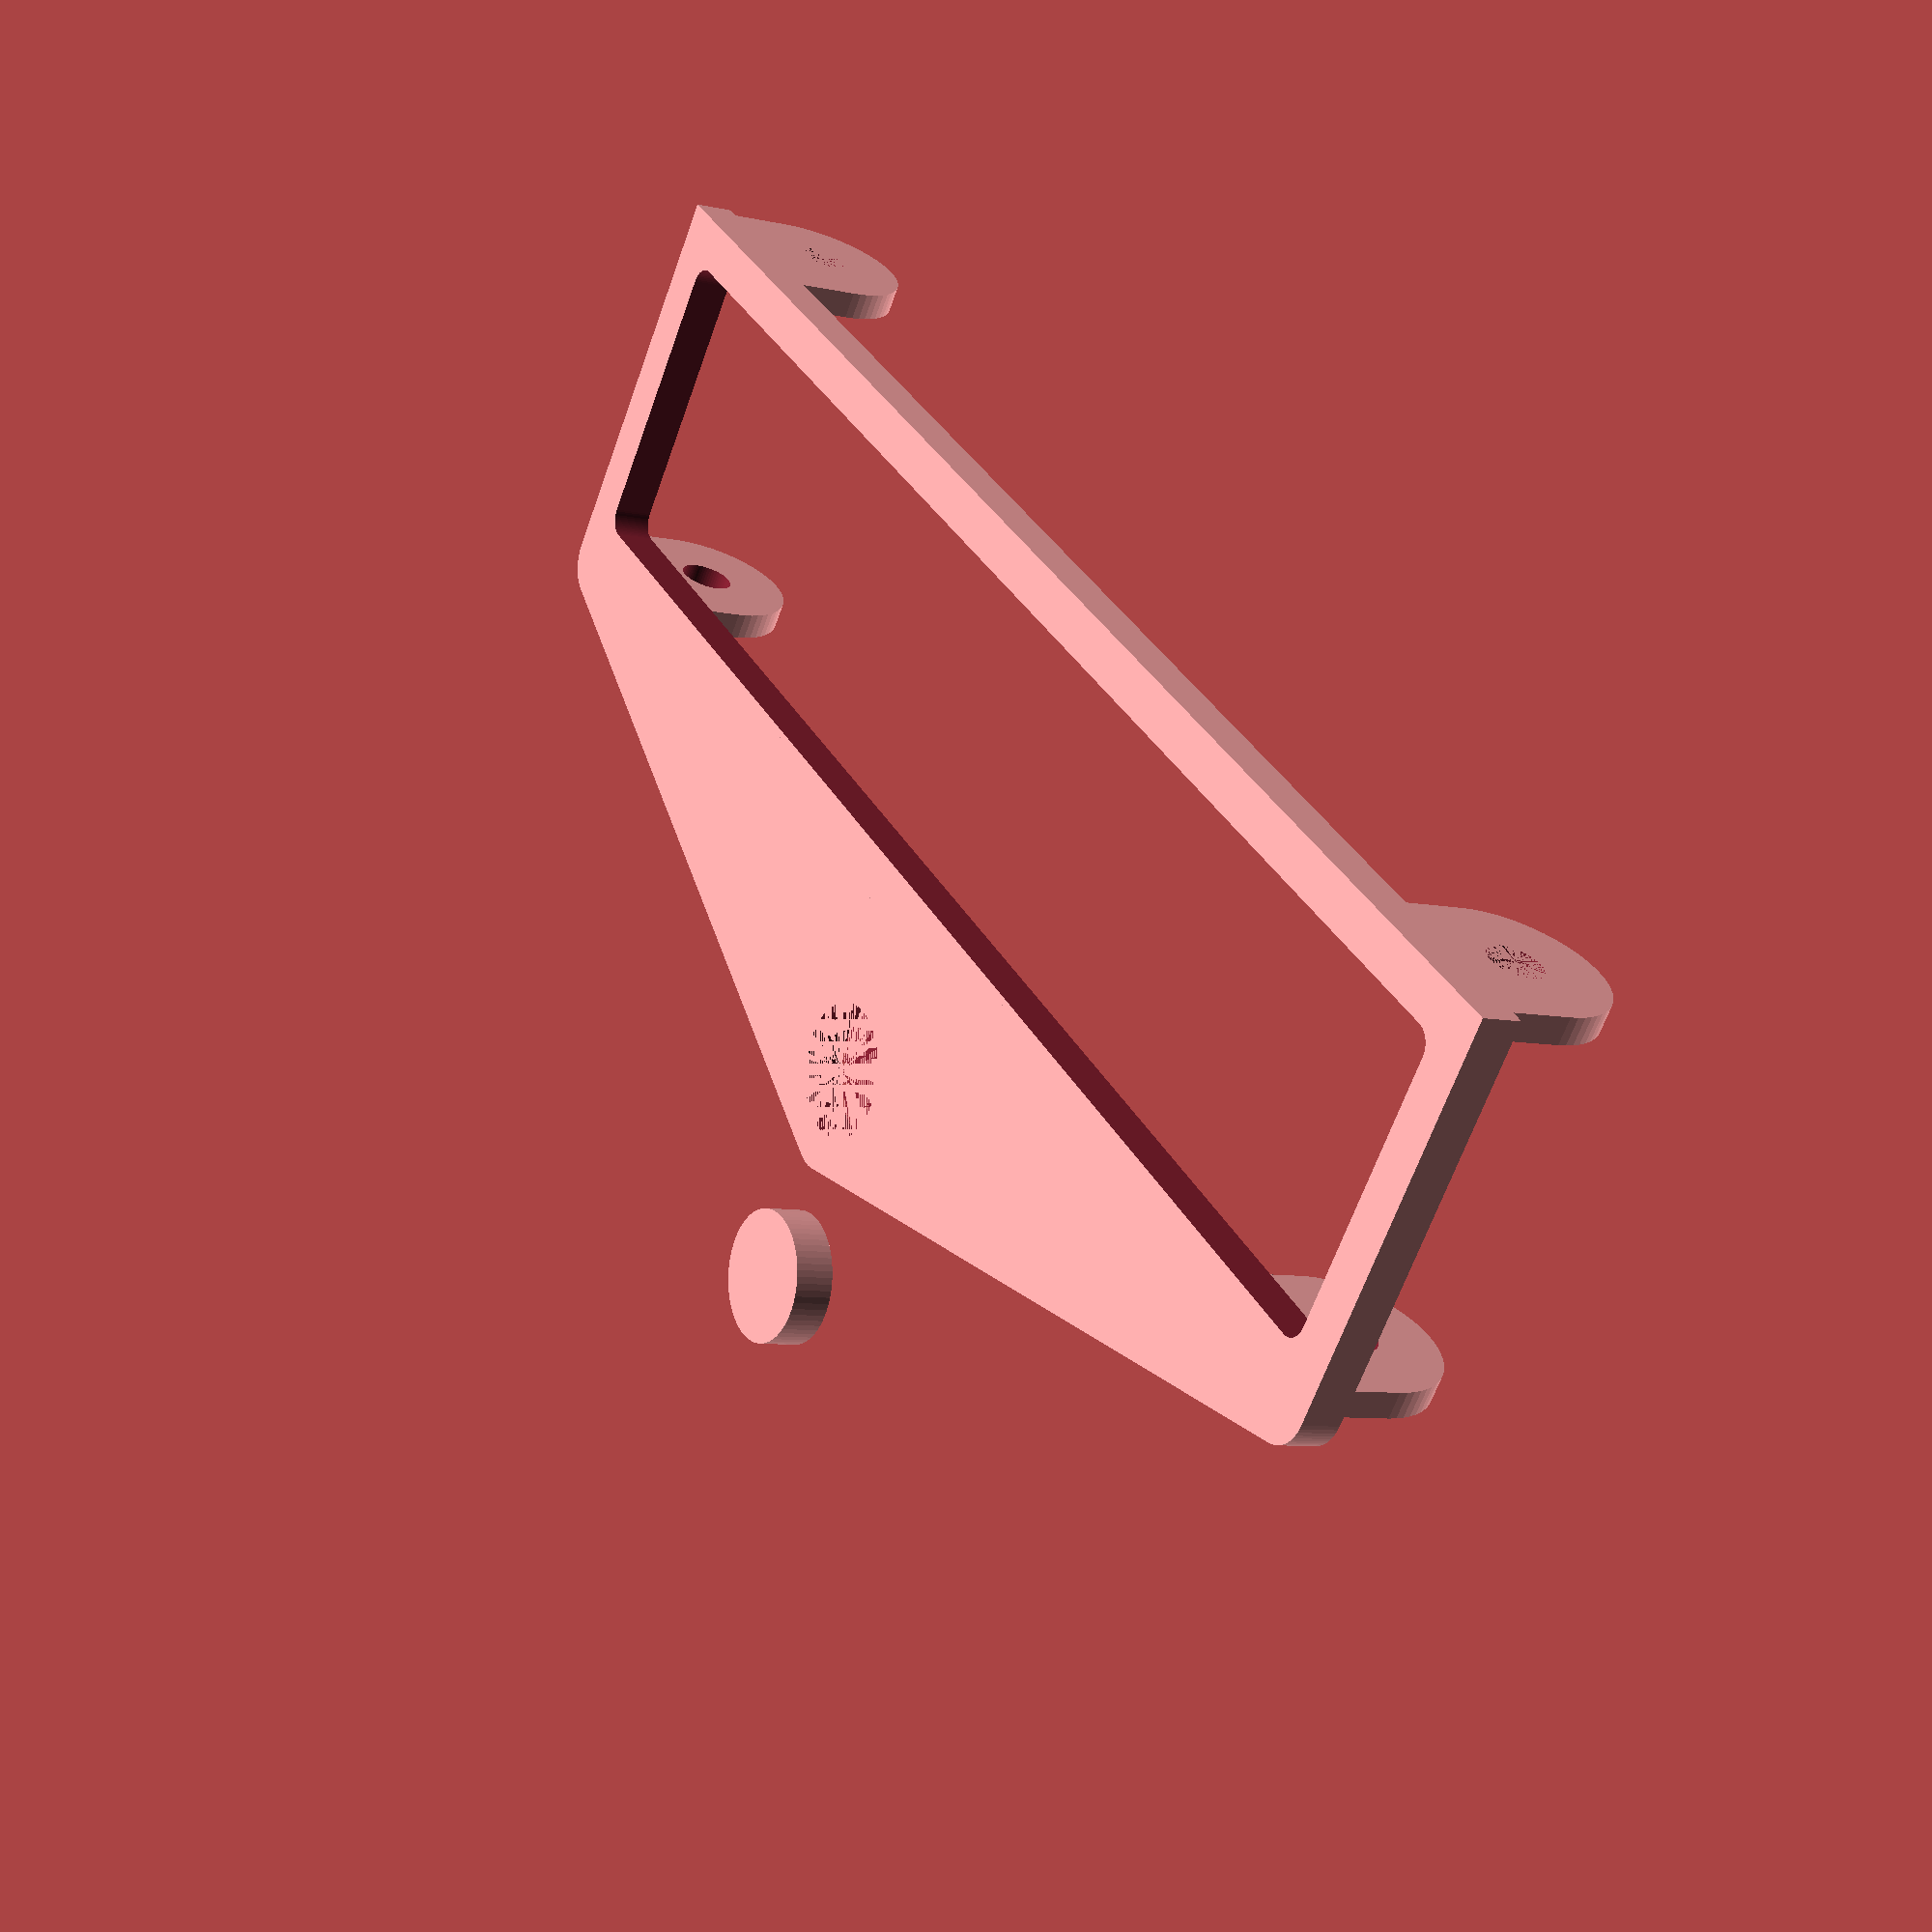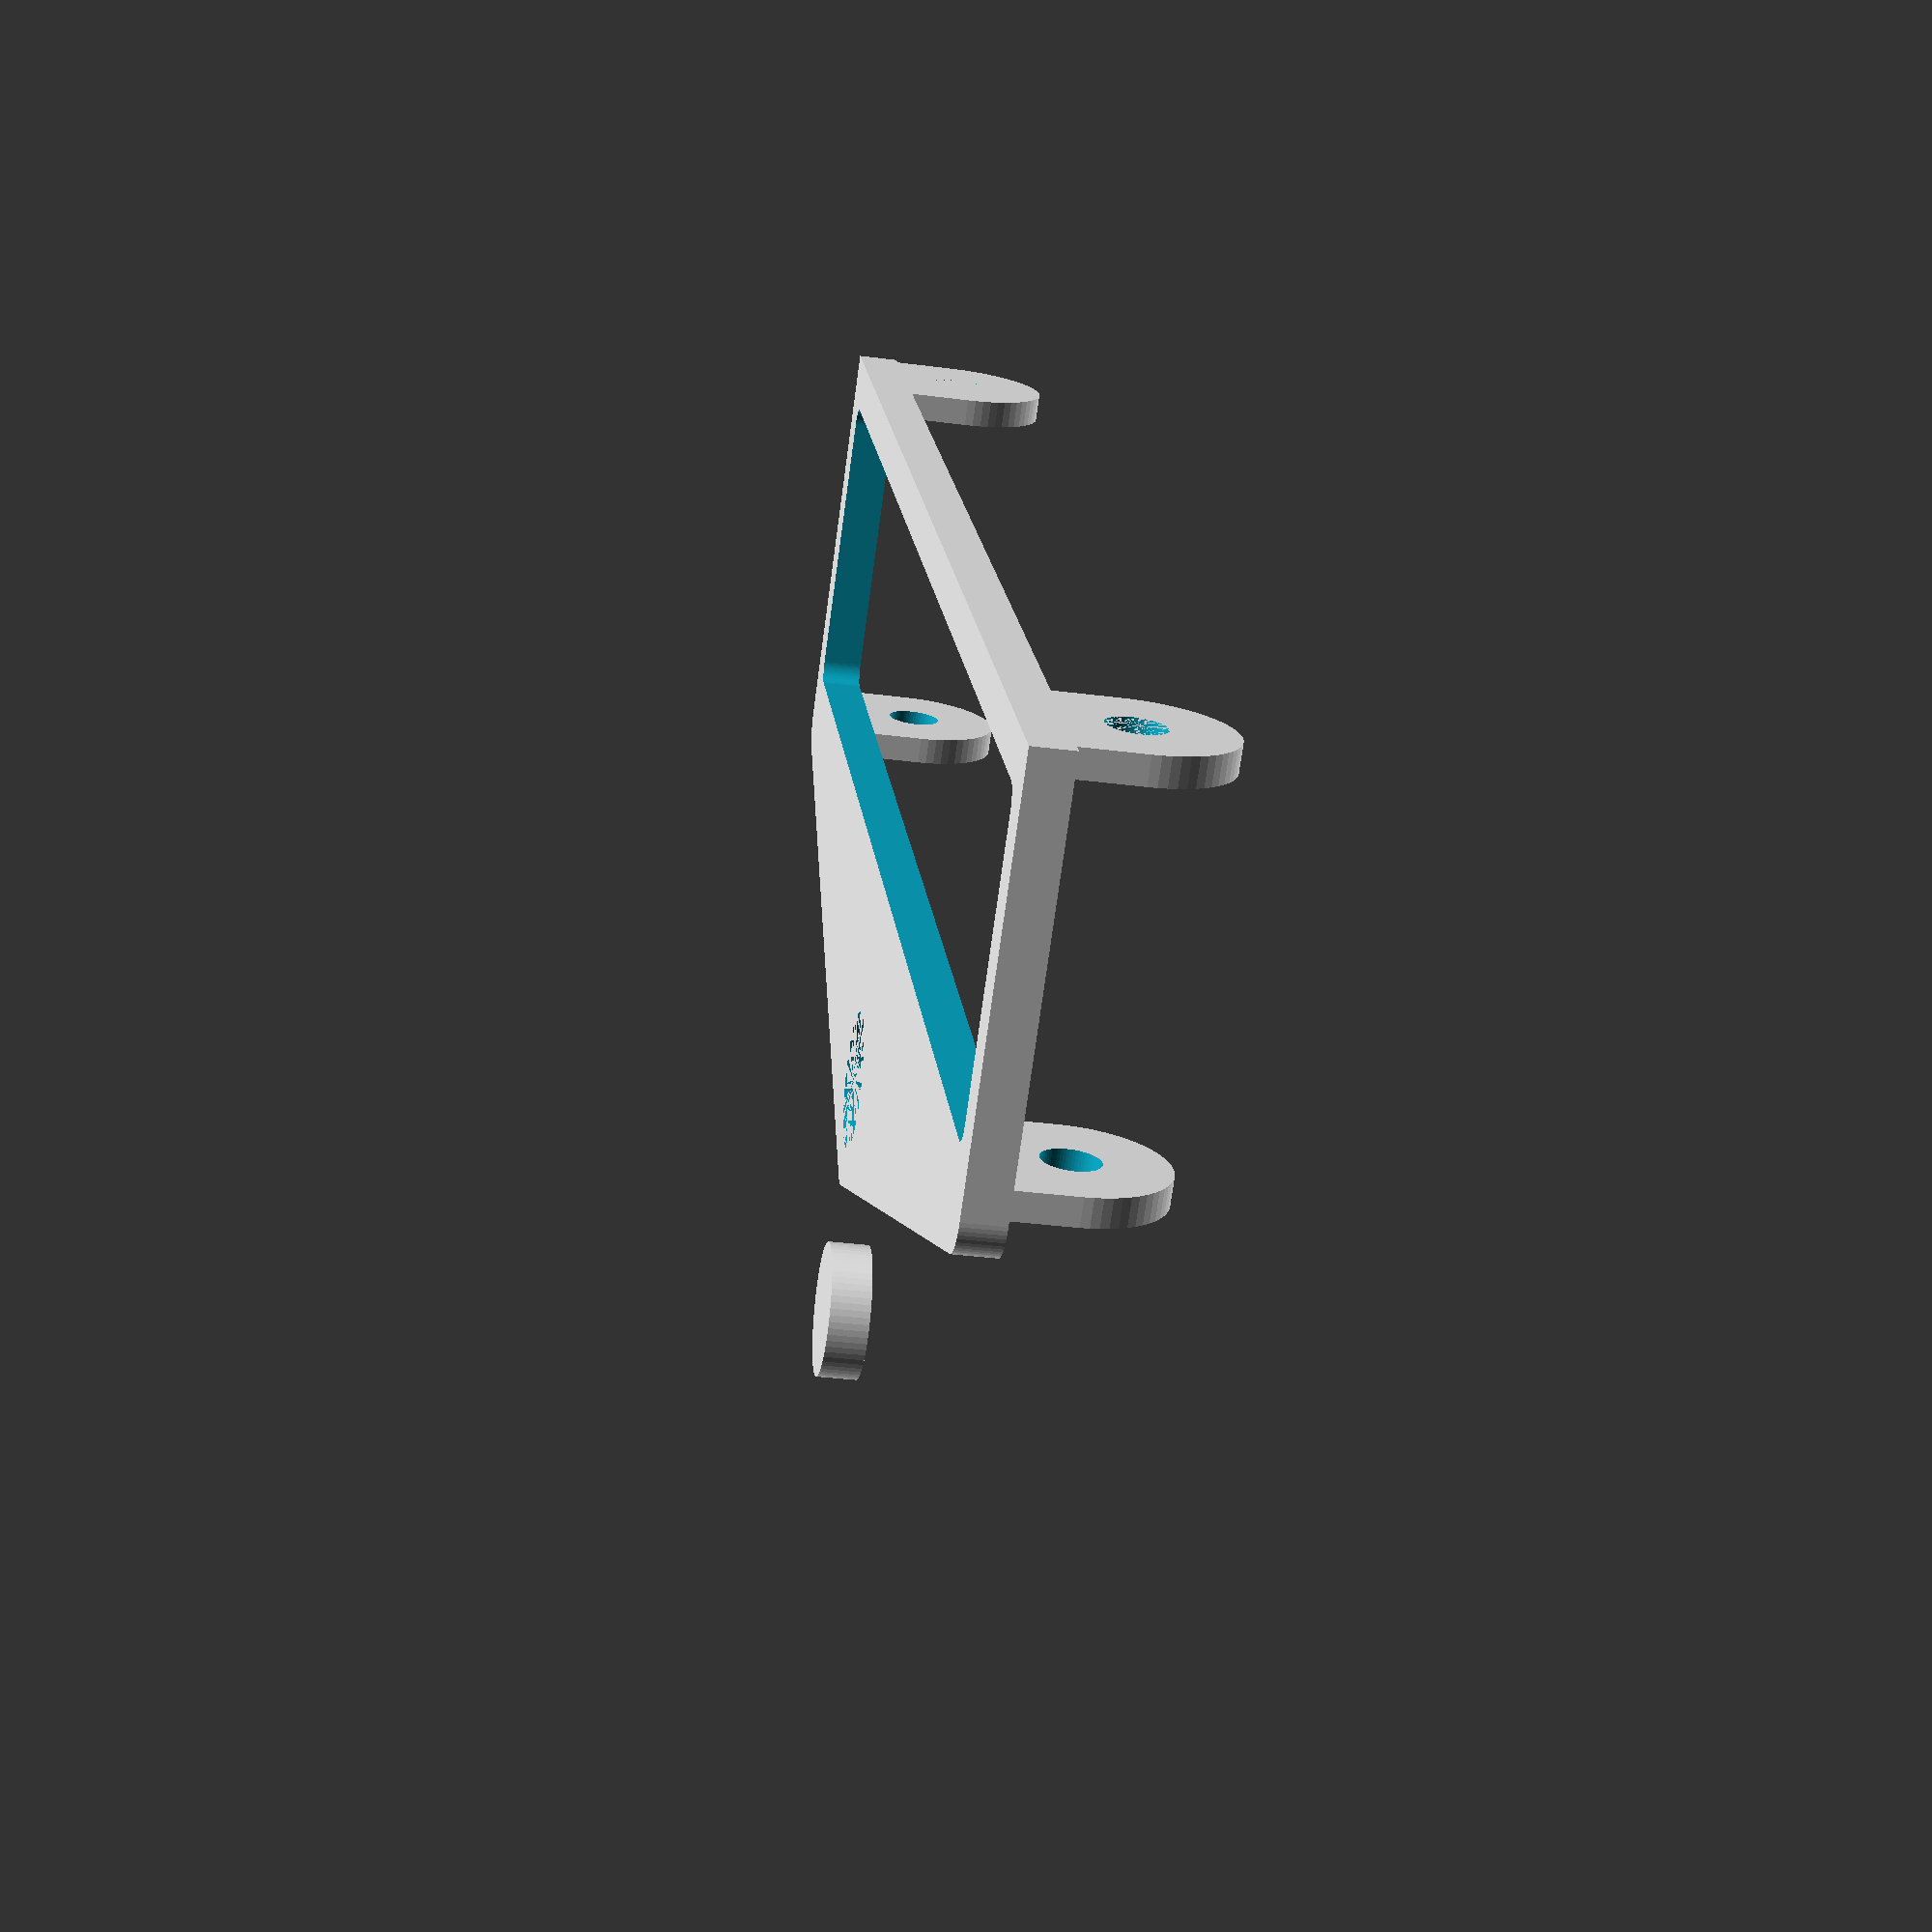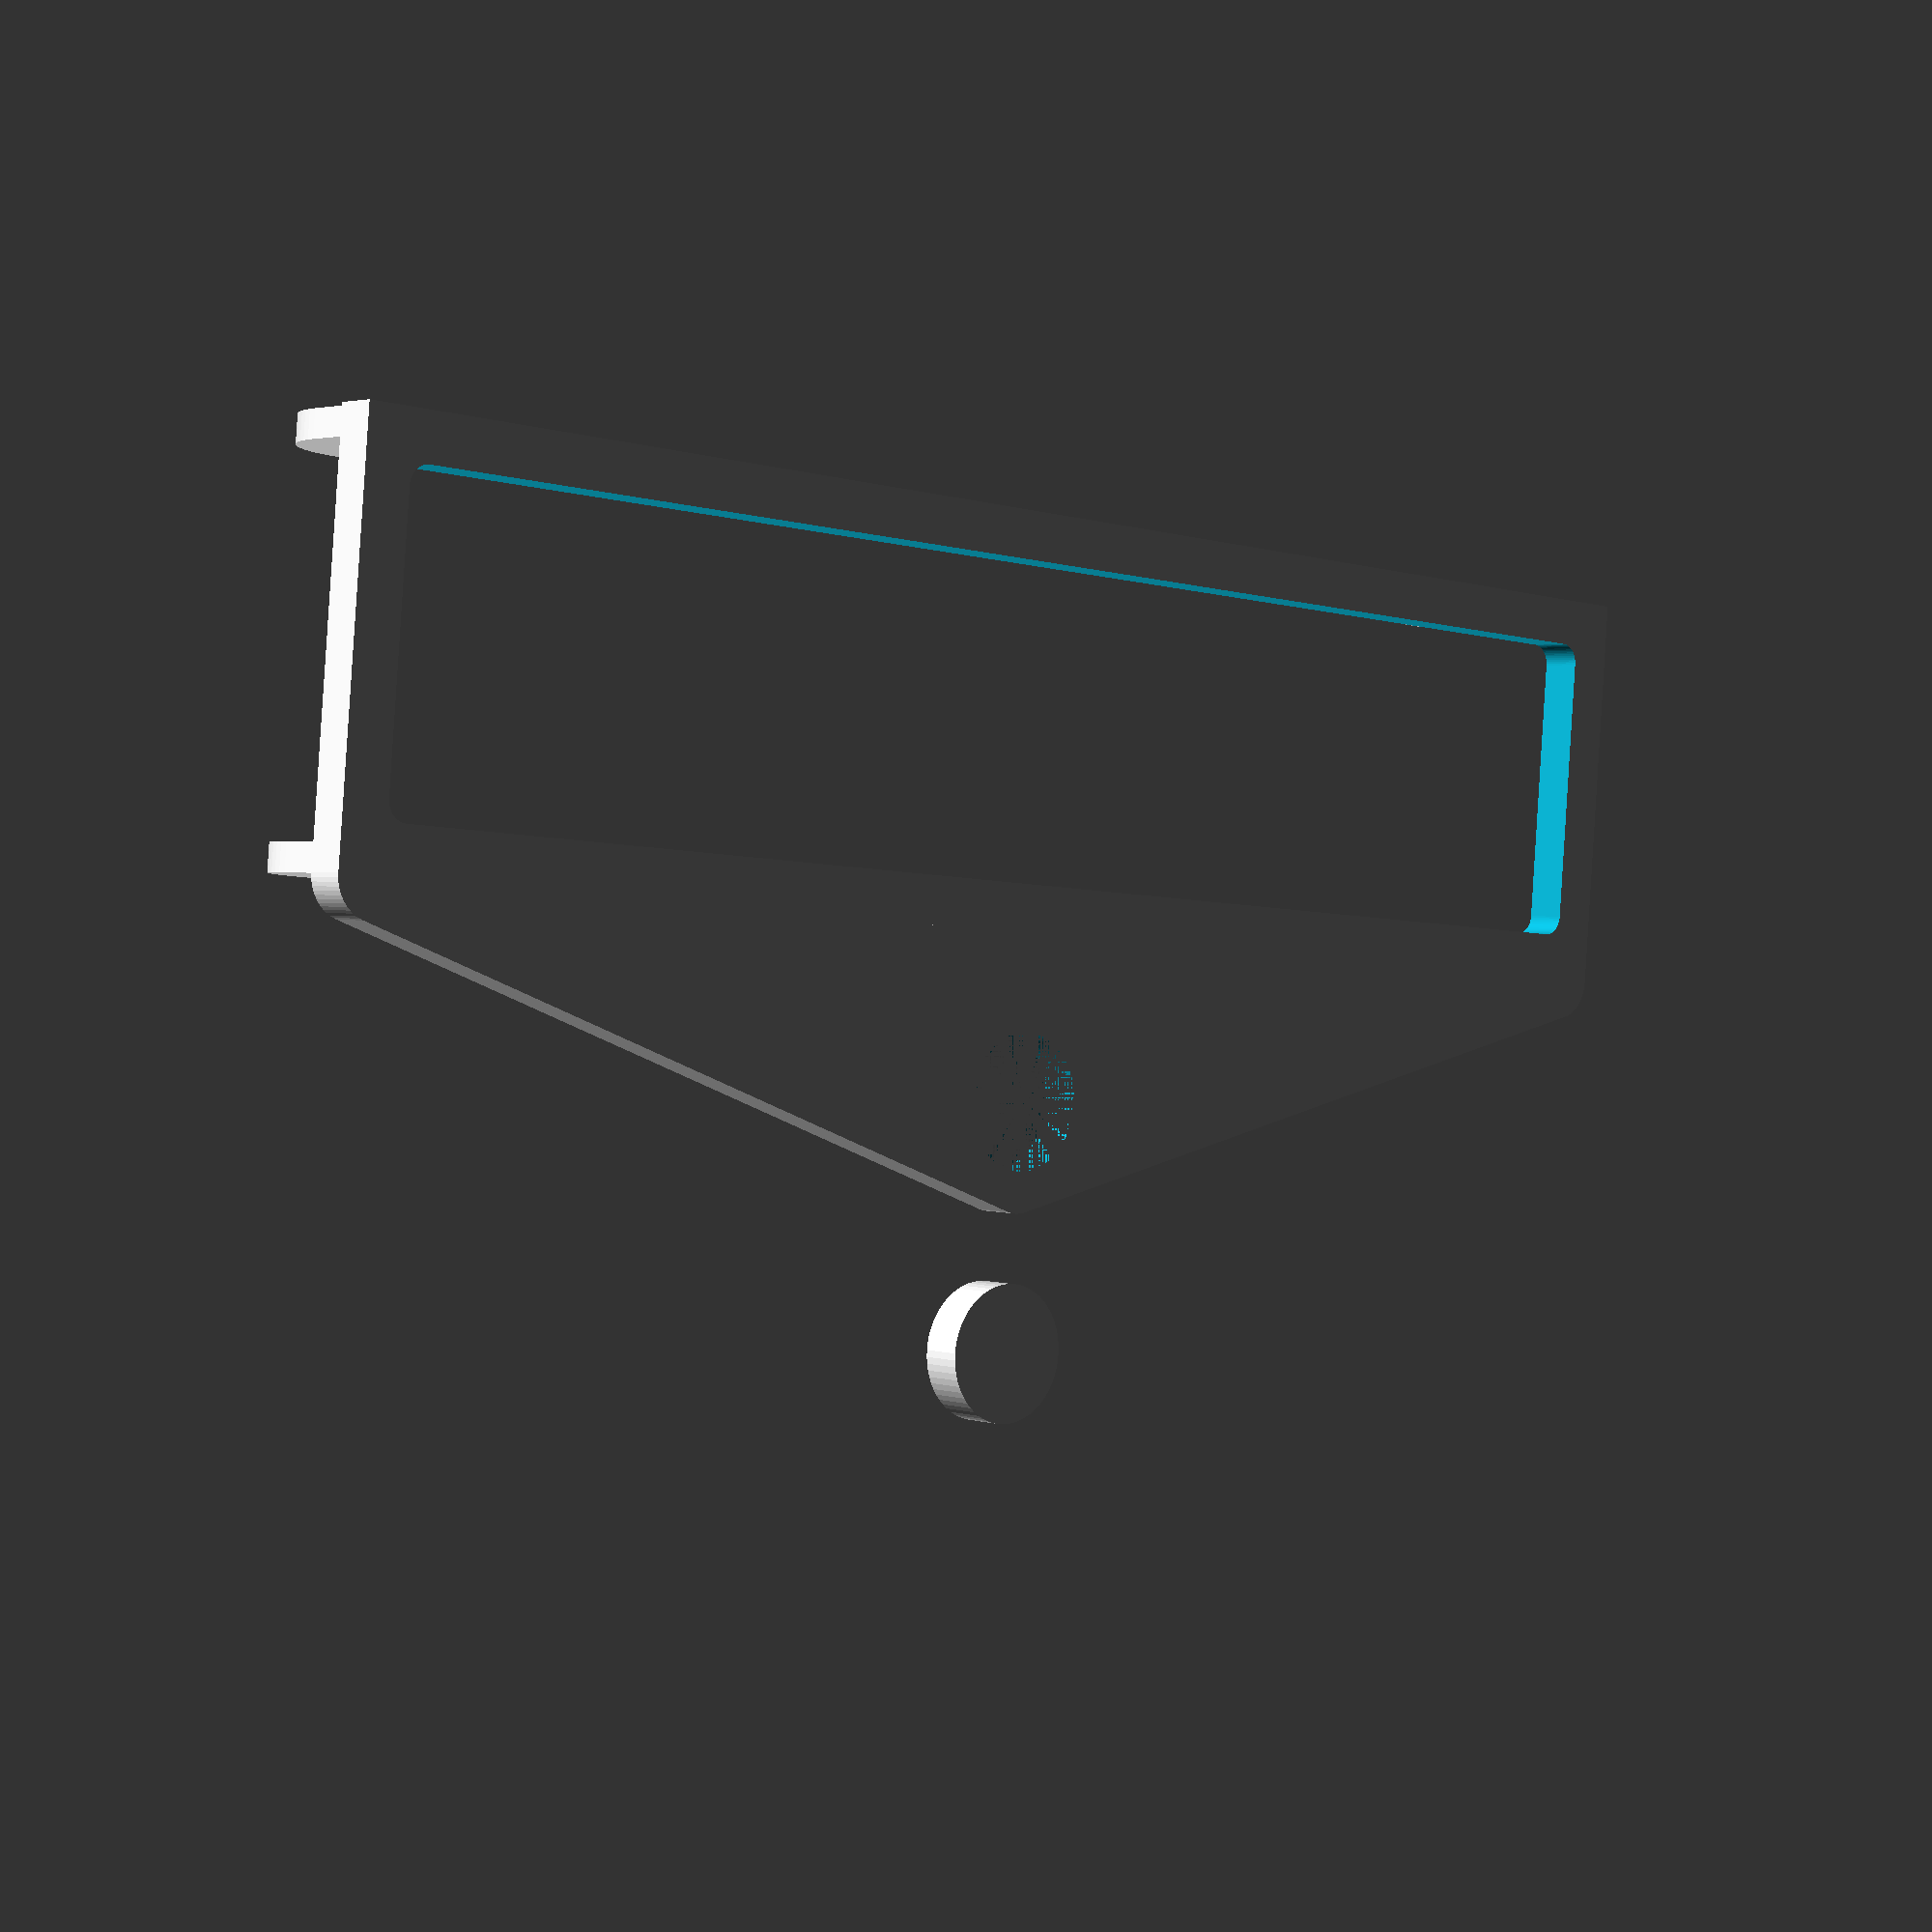
<openscad>
$fn=64;

difference() {
  union() {
//    translate([0, 2, 3]) rotate([90]) minkowski() {
//      linear_extrude(height=1) polygon([[0+2, 0], [25-2, 0], [0+2, 15-2]]);
//      cylinder(h=1, r=2);
//    }
//    translate([0, 30, 3]) rotate([90]) minkowski() {
//      linear_extrude(height=1) polygon([[0+2, 0], [25-2, 0], [0+2, 15-2]]);
//      cylinder(h=1, r=2);
//    }
//    translate([0, 2, 3]) rotate([90]) minkowski() {
//      linear_extrude(height=1) polygon([[120-2, 0], [120-25+2, 0], [120-2, 15-2]]);
//      cylinder(h=1, r=2);
//    }
//    translate([0, 30, 3]) rotate([90]) minkowski() {
//      linear_extrude(height=1) polygon([[120-2, 0], [120-25+2, 0], [120-2, 15-2]]);
//      cylinder(h=1, r=2);
//    }
    translate([7.5, 2, 7.5]) rotate([90]) union() {
      cylinder(h=2, d=13);
      translate([0, -6.5/2, 1]) cube([13, 6.5, 2], center=true);
    }
    translate([7.5, 30, 7.5]) rotate([90]) union() {
      cylinder(h=2, d=13);
      translate([0, -6.5/2, 1]) cube([13, 6.5, 2], center=true);
    }
    translate([120-7.5, 2, 7.5]) rotate([90]) union() {
      cylinder(h=2, d=13);
      translate([0, -6.5/2, 1]) cube([13, 6.5, 2], center=true);
    }
    translate([120-7.5, 30, 7.5]) rotate([90]) union() {
      cylinder(h=2, d=13);
      translate([0, -6.5/2, 1]) cube([13, 6.5, 2], center=true);
    }
  };
  union() {
    translate([7.5, 0, 7.5]) rotate([-90]) cylinder(h=30, d=4);
    translate([120-7.5, 0, 7.5]) rotate([-90]) cylinder(h=30, d=4);
  };
};

difference() {
  cube([120, 30, 3]);
  translate([60, 15, 1]) minkowski() {
    cube([110, 20, 3], center=true);
    cylinder(h=1, d=3);
  }
}
difference() {
  minkowski() {
    linear_extrude(height=2) polygon([[0+3, 30], [120-3, 30], [60, 50-3]]);
    cylinder(h=1, r=3);
  }
  union() {
    translate([60, 42, 0]) cylinder(h=3, d=10);
  }
};
translate([60, 60, 0]) cylinder(h=3, d=10);

//translate([6, 0, 6.5]) rotate([0, 90, 0]) cylinder(h=108, d=2);
</openscad>
<views>
elev=7.4 azim=142.3 roll=236.9 proj=p view=wireframe
elev=215.1 azim=307.2 roll=279.8 proj=p view=wireframe
elev=357.8 azim=175.1 roll=138.0 proj=p view=wireframe
</views>
